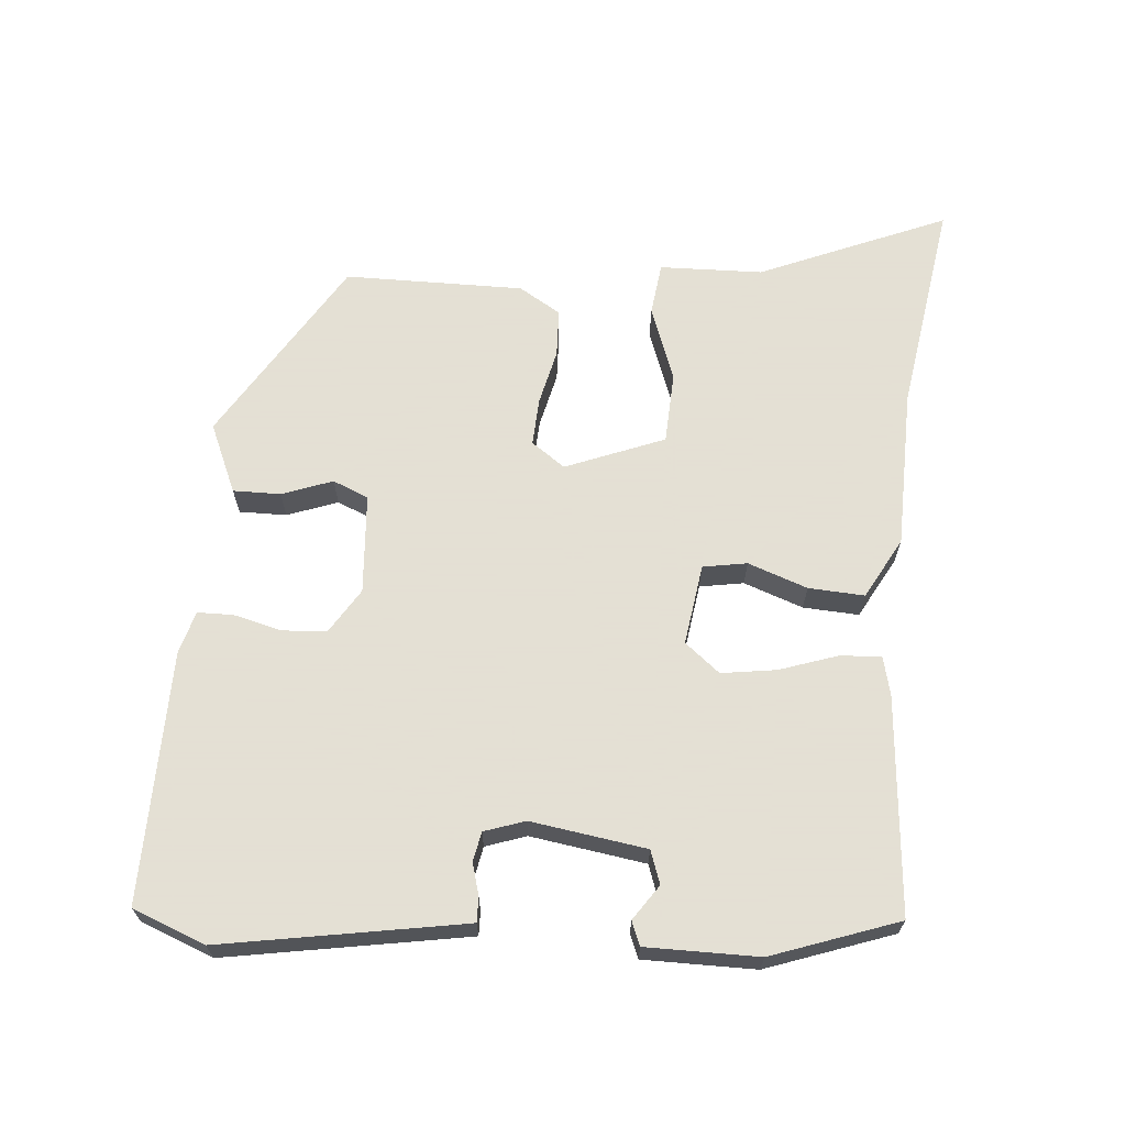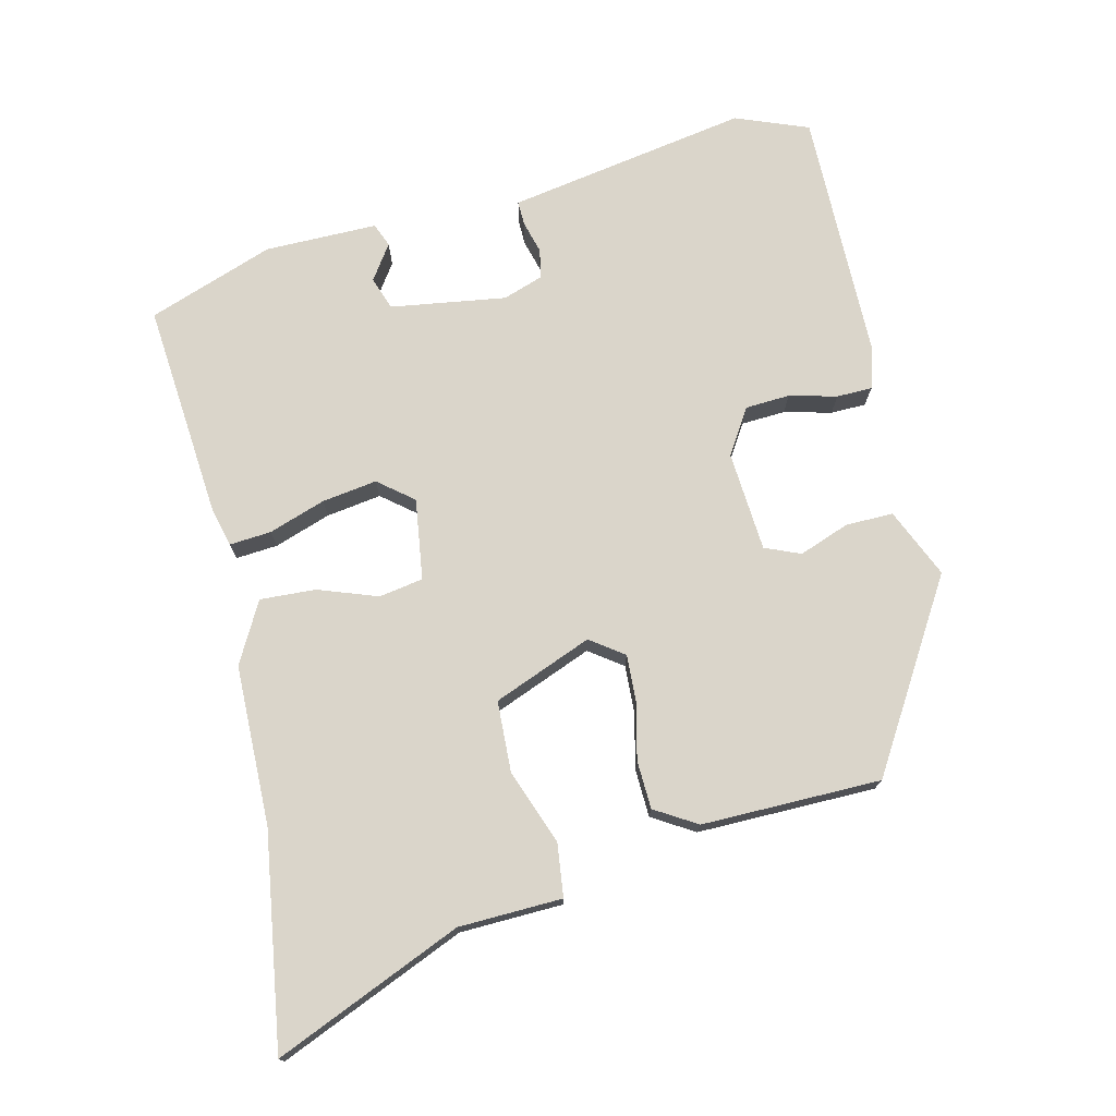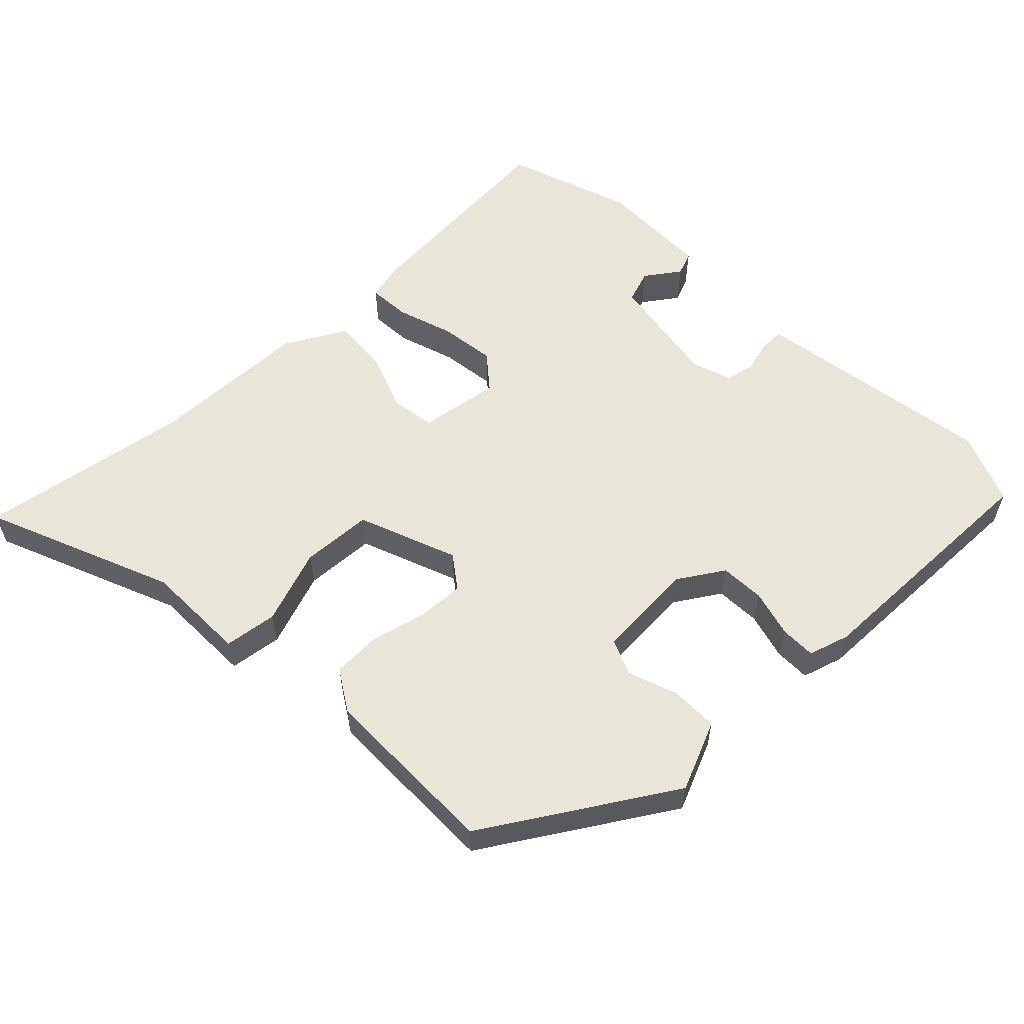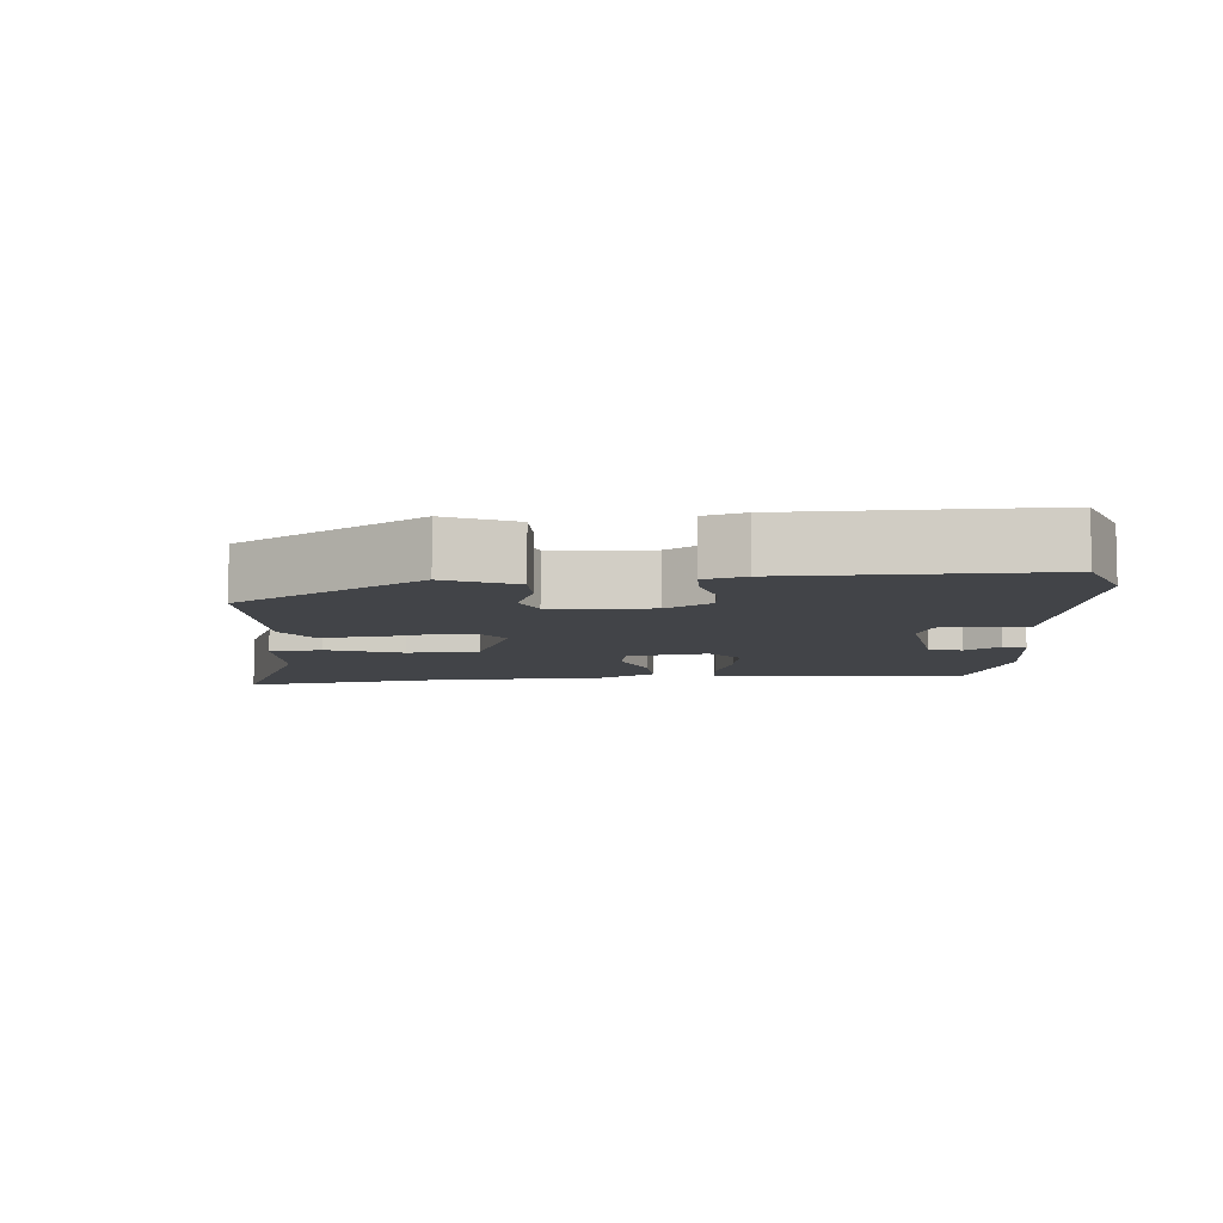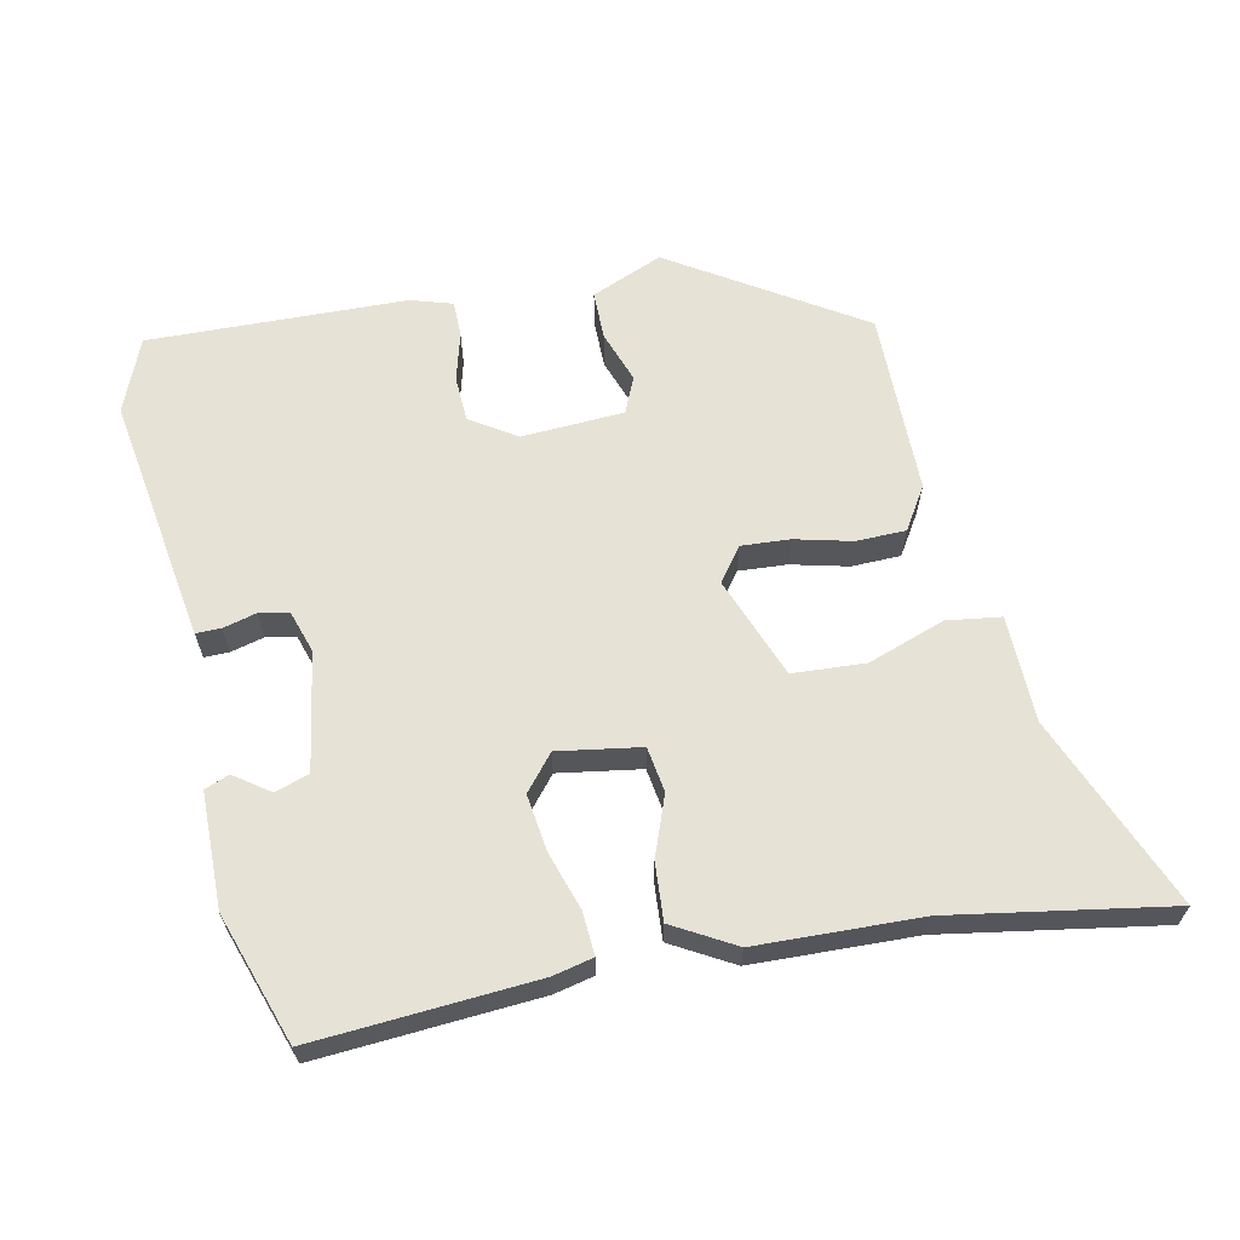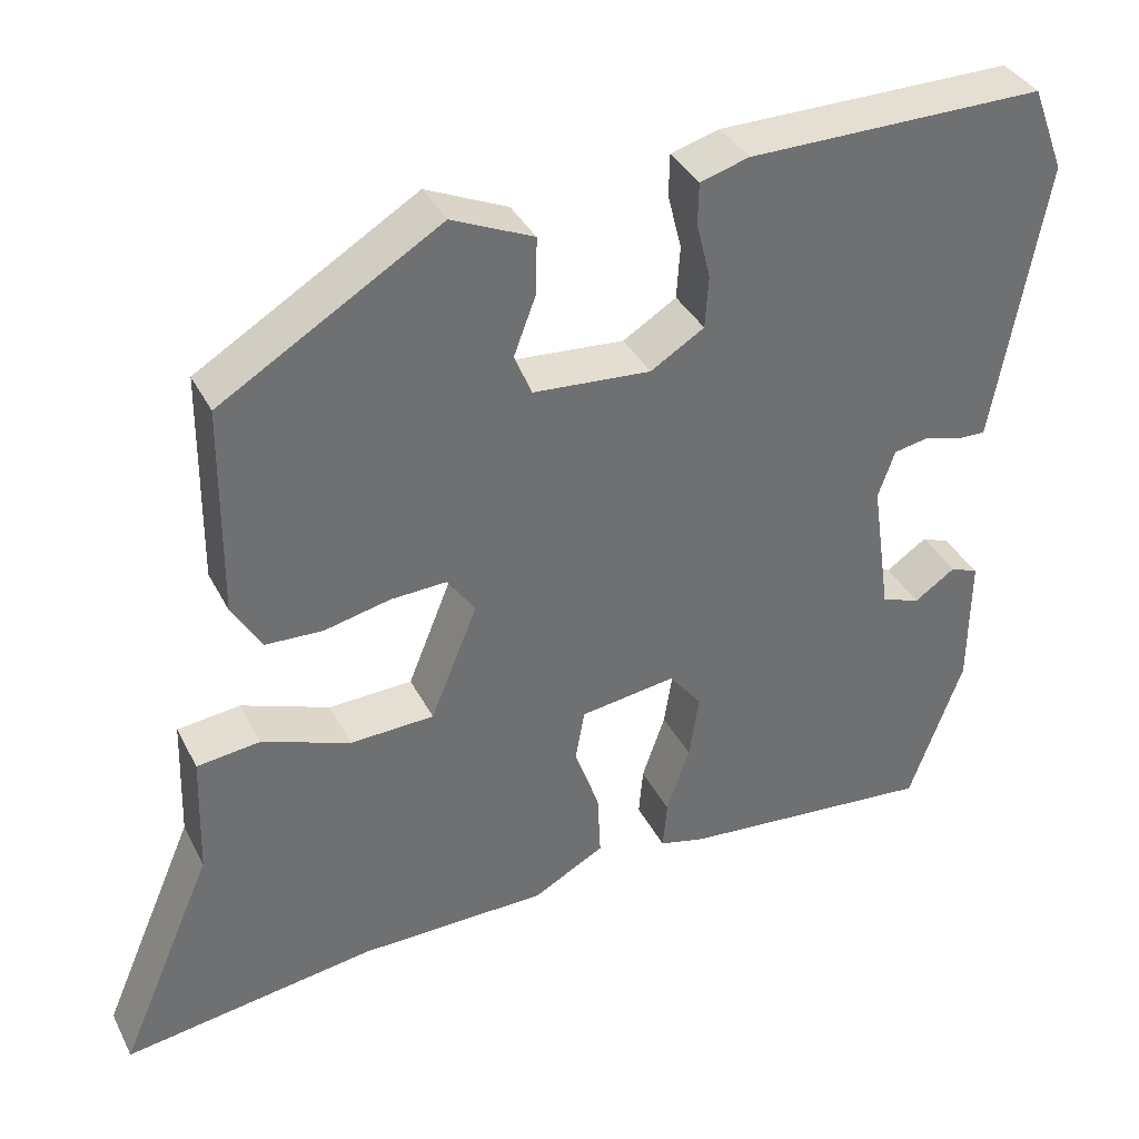
<metadata>
{"format":"obj","ext":"obj","renderer":"f3d","projection":"perspective","resolution":1024,"background":"white","views":[{"elev":66.2,"azim":95.2,"up":"+Y"},{"elev":74.3,"azim":-103.1,"up":"+Y"},{"elev":57.7,"azim":-43.3,"up":"+Y"},{"elev":-7.9,"azim":4.8,"up":"+Y"},{"elev":63.6,"azim":169.3,"up":"+Y"},{"elev":37.0,"azim":-24.6,"up":"+Z"}]}
</metadata>
<code>
v -0.348 0.07 -0.478
v -0.654 0.07 -0.523
v -0.539 0.07 -0.256
v -0.534 0.07 -0.108
v -0.458 0.07 -0.099
v -0.351 0.07 -0.139
v -0.249 0.07 -0.135
v -0.192 0.07 0.006
v -0.226 0.07 0.054
v -0.294 0.07 0.051
v -0.374 0.07 0.033
v -0.443 0.07 0.036
v -0.479 0.07 0.096
v -0.476 0.07 0.353
v -0.211 0.07 0.513
v -0.112 0.07 0.469
v -0.113 0.07 0.401
v -0.14 0.07 0.329
v -0.119 0.07 0.278
v 0.024 0.07 0.267
v 0.089 0.07 0.307
v 0.093 0.07 0.371
v 0.076 0.07 0.439
v 0.077 0.07 0.49
v 0.136 0.07 0.507
v 0.497 0.07 0.509
v 0.537 0.07 0.405
v 0.483 0.07 0.098
v 0.476 0.07 0.059
v 0.441 0.07 0.06
v 0.395 0.07 0.073
v 0.353 0.07 0.065
v 0.333 0.07 0.007
v 0.357 0.07 -0.158
v 0.404 0.07 -0.175
v 0.454 0.07 -0.141
v 0.488 0.07 -0.155
v 0.487 0.07 -0.316
v 0.422 0.07 -0.496
v 0.112 0.07 -0.468
v 0.056 0.07 -0.454
v 0.061 0.07 -0.394
v 0.089 0.07 -0.313
v 0.101 0.07 -0.234
v 0.061 0.07 -0.184
v -0.055 0.07 -0.2
v -0.066 0.07 -0.263
v -0.036 0.07 -0.348
v -0.032 0.07 -0.428
v -0.119 0.07 -0.475
v -0.348 0 -0.478
v -0.654 0 -0.523
v -0.539 0 -0.256
v -0.534 0 -0.108
v -0.458 0 -0.099
v -0.351 0 -0.139
v -0.249 0 -0.135
v -0.192 0 0.006
v -0.226 0 0.054
v -0.294 0 0.051
v -0.374 0 0.033
v -0.443 0 0.036
v -0.479 0 0.096
v -0.476 0 0.353
v -0.211 0 0.513
v -0.112 0 0.469
v -0.113 0 0.401
v -0.14 0 0.329
v -0.119 0 0.278
v 0.024 0 0.267
v 0.089 0 0.307
v 0.093 0 0.371
v 0.076 0 0.439
v 0.077 0 0.49
v 0.136 0 0.507
v 0.497 0 0.509
v 0.537 0 0.405
v 0.483 0 0.098
v 0.476 0 0.059
v 0.441 0 0.06
v 0.395 0 0.073
v 0.353 0 0.065
v 0.333 0 0.007
v 0.357 0 -0.158
v 0.404 0 -0.175
v 0.454 0 -0.141
v 0.488 0 -0.155
v 0.487 0 -0.316
v 0.422 0 -0.496
v 0.112 0 -0.468
v 0.056 0 -0.454
v 0.061 0 -0.394
v 0.089 0 -0.313
v 0.101 0 -0.234
v 0.061 0 -0.184
v -0.055 0 -0.2
v -0.066 0 -0.263
v -0.036 0 -0.348
v -0.032 0 -0.428
v -0.119 0 -0.475
f 49 50 1
f 48 49 1
f 47 48 1
f 1 2 3
f 47 1 3
f 46 47 3
f 45 46 3
f 41 42 43
f 40 41 43
f 39 40 43
f 38 39 43
f 37 38 43
f 35 36 37
f 35 37 43
f 34 35 43 44
f 29 30 31
f 28 29 31
f 27 28 31
f 26 27 31
f 25 26 31
f 24 25 31
f 23 24 31
f 22 23 31
f 21 22 31 32
f 20 21 32 33
f 16 17 18
f 15 16 18
f 14 15 18
f 13 14 18
f 12 13 18
f 11 12 18
f 10 11 18
f 9 10 18 19
f 20 33 34
f 19 20 34
f 9 19 34
f 8 9 34
f 4 5 6
f 3 4 6
f 45 3 6 7
f 34 44 45
f 7 8 34 45
f 51 100 99
f 51 99 98
f 51 98 97
f 53 52 51
f 53 51 97
f 53 97 96
f 53 96 95
f 93 92 91
f 93 91 90
f 93 90 89
f 93 89 88
f 93 88 87
f 87 86 85
f 93 87 85
f 94 93 85 84
f 81 80 79
f 81 79 78
f 81 78 77
f 81 77 76
f 81 76 75
f 81 75 74
f 81 74 73
f 81 73 72
f 82 81 72 71
f 83 82 71 70
f 68 67 66
f 68 66 65
f 68 65 64
f 68 64 63
f 68 63 62
f 68 62 61
f 68 61 60
f 69 68 60 59
f 84 83 70
f 84 70 69
f 84 69 59
f 84 59 58
f 56 55 54
f 56 54 53
f 57 56 53 95
f 95 94 84
f 95 84 58 57
f 1 51 52 2
f 2 52 53 3
f 3 53 54 4
f 4 54 55 5
f 5 55 56 6
f 6 56 57 7
f 7 57 58 8
f 8 58 59 9
f 9 59 60 10
f 10 60 61 11
f 11 61 62 12
f 12 62 63 13
f 13 63 64 14
f 14 64 65 15
f 15 65 66 16
f 16 66 67 17
f 17 67 68 18
f 18 68 69 19
f 19 69 70 20
f 20 70 71 21
f 21 71 72 22
f 22 72 73 23
f 23 73 74 24
f 24 74 75 25
f 25 75 76 26
f 26 76 77 27
f 27 77 78 28
f 28 78 79 29
f 29 79 80 30
f 30 80 81 31
f 31 81 82 32
f 32 82 83 33
f 33 83 84 34
f 34 84 85 35
f 35 85 86 36
f 36 86 87 37
f 37 87 88 38
f 38 88 89 39
f 39 89 90 40
f 40 90 91 41
f 41 91 92 42
f 42 92 93 43
f 43 93 94 44
f 44 94 95 45
f 45 95 96 46
f 46 96 97 47
f 47 97 98 48
f 48 98 99 49
f 49 99 100 50
f 50 100 51 1

</code>
